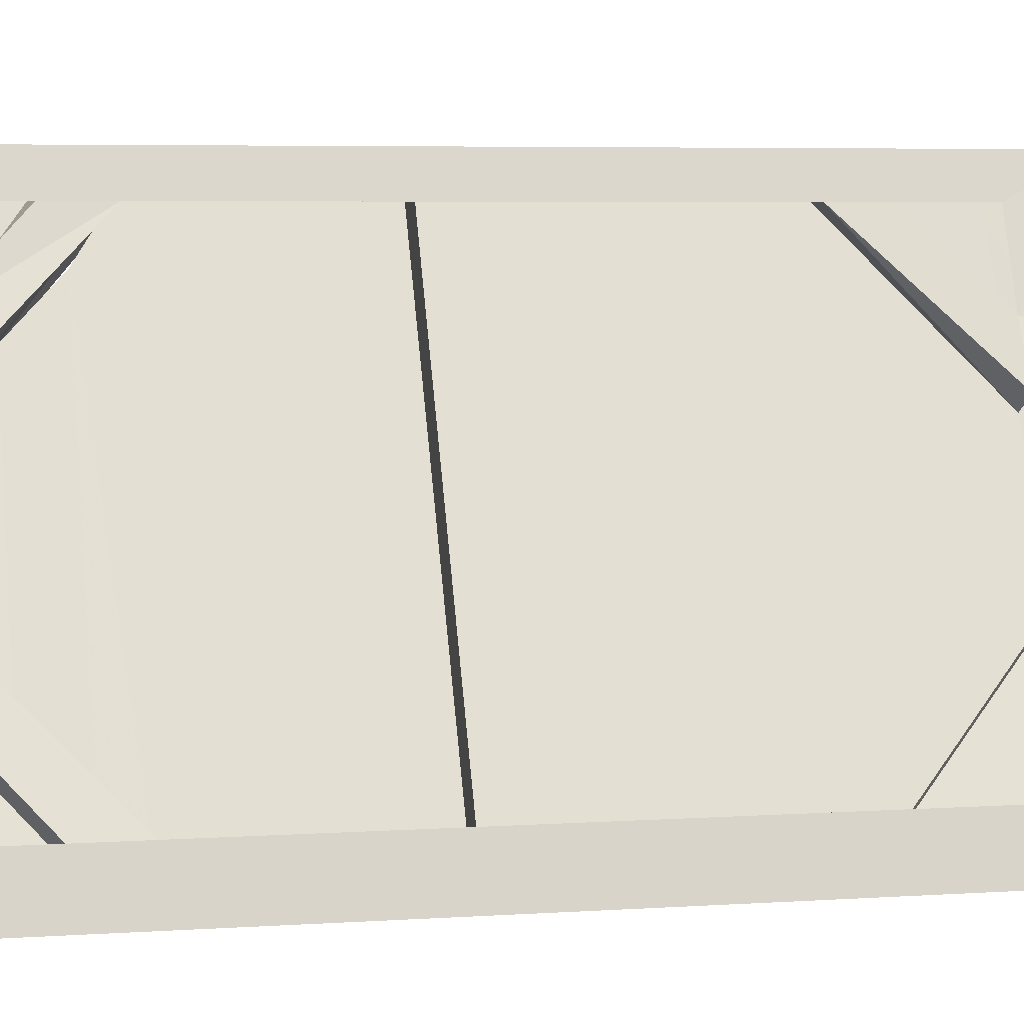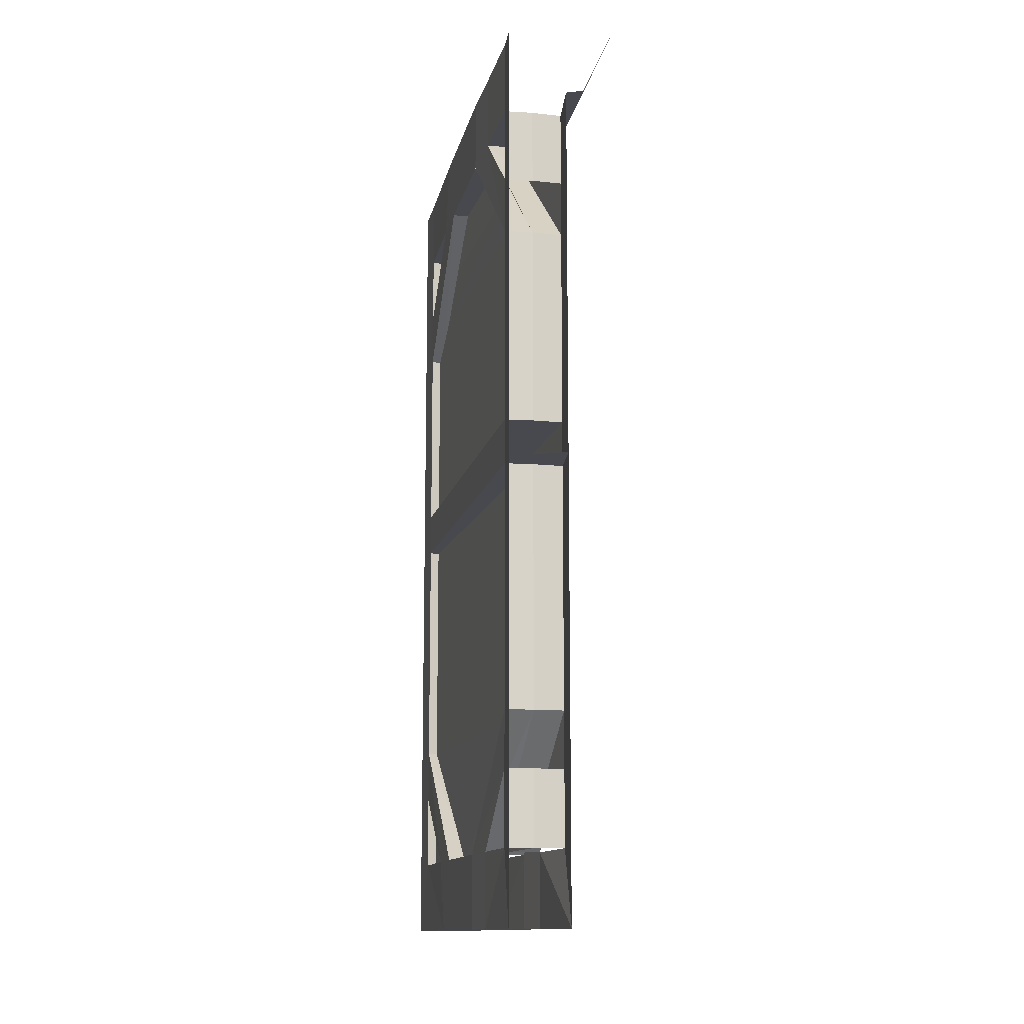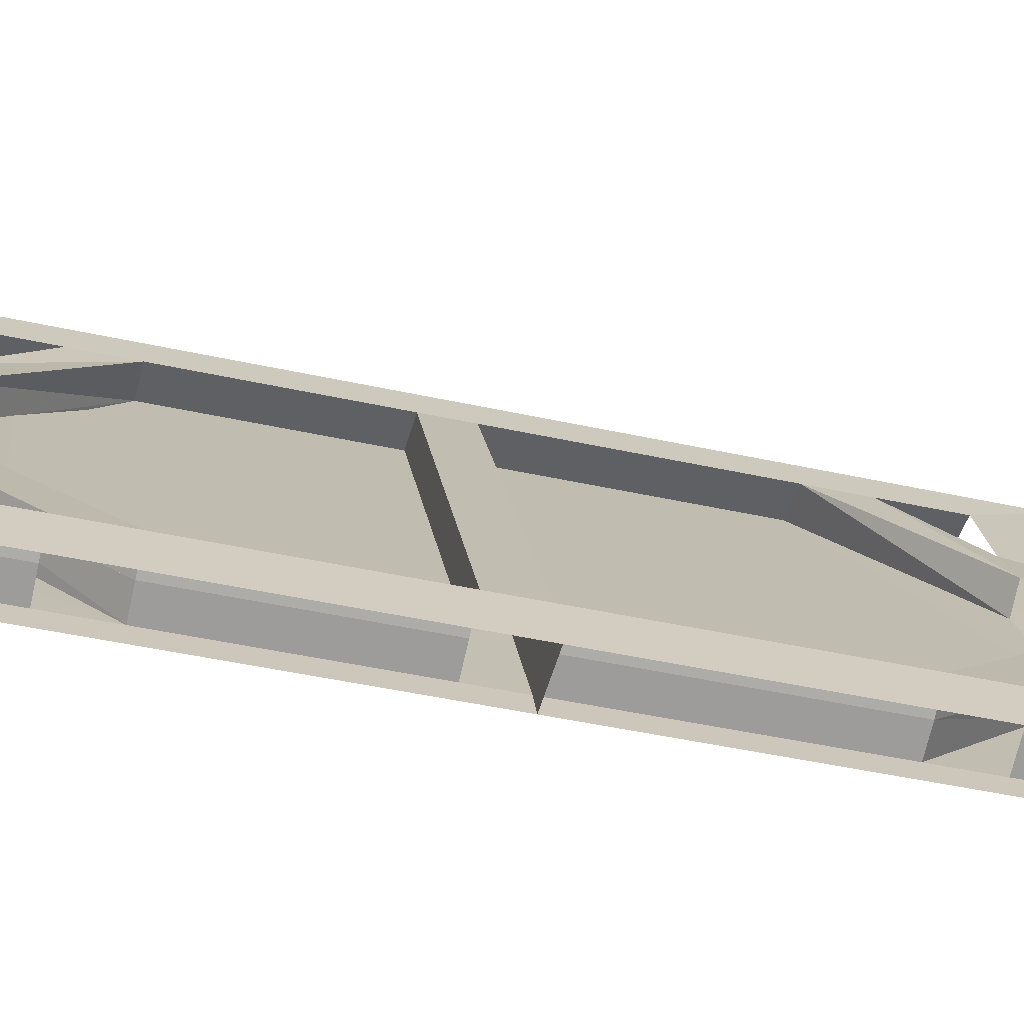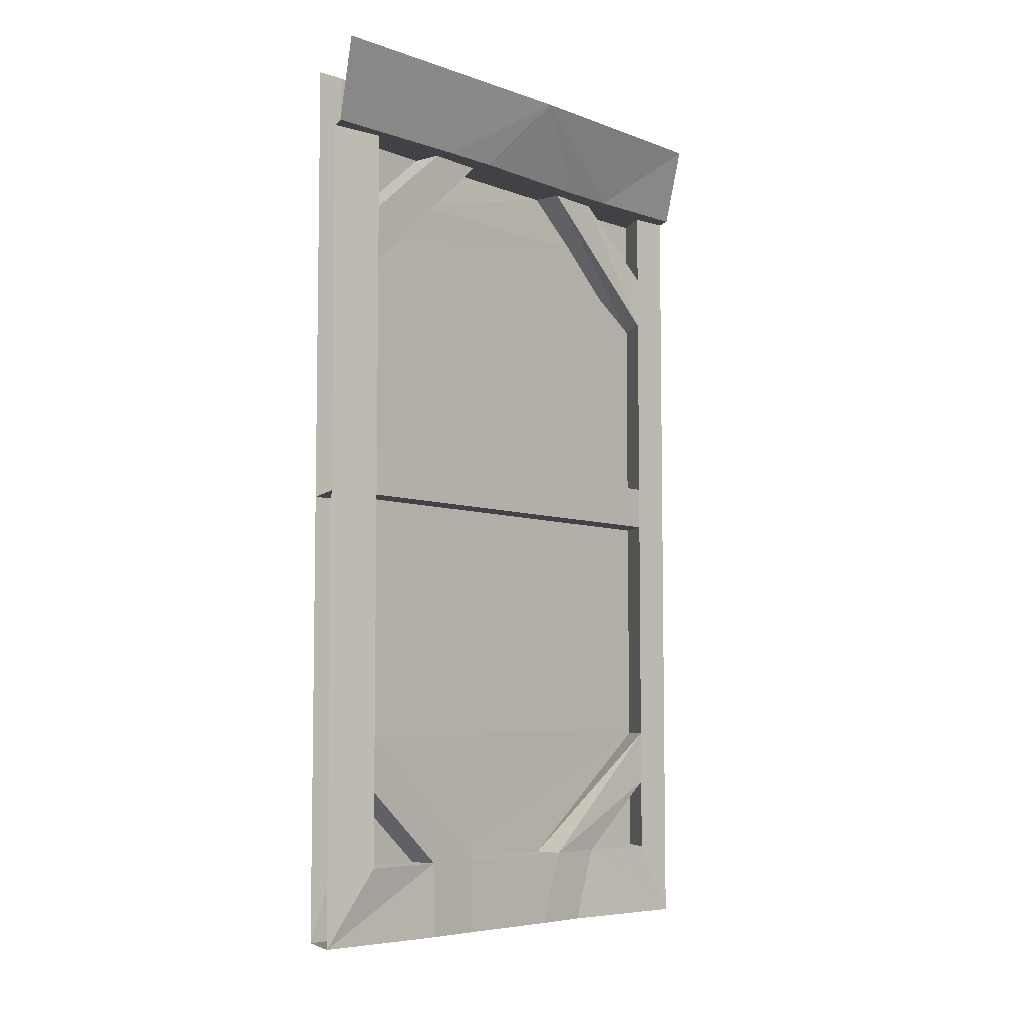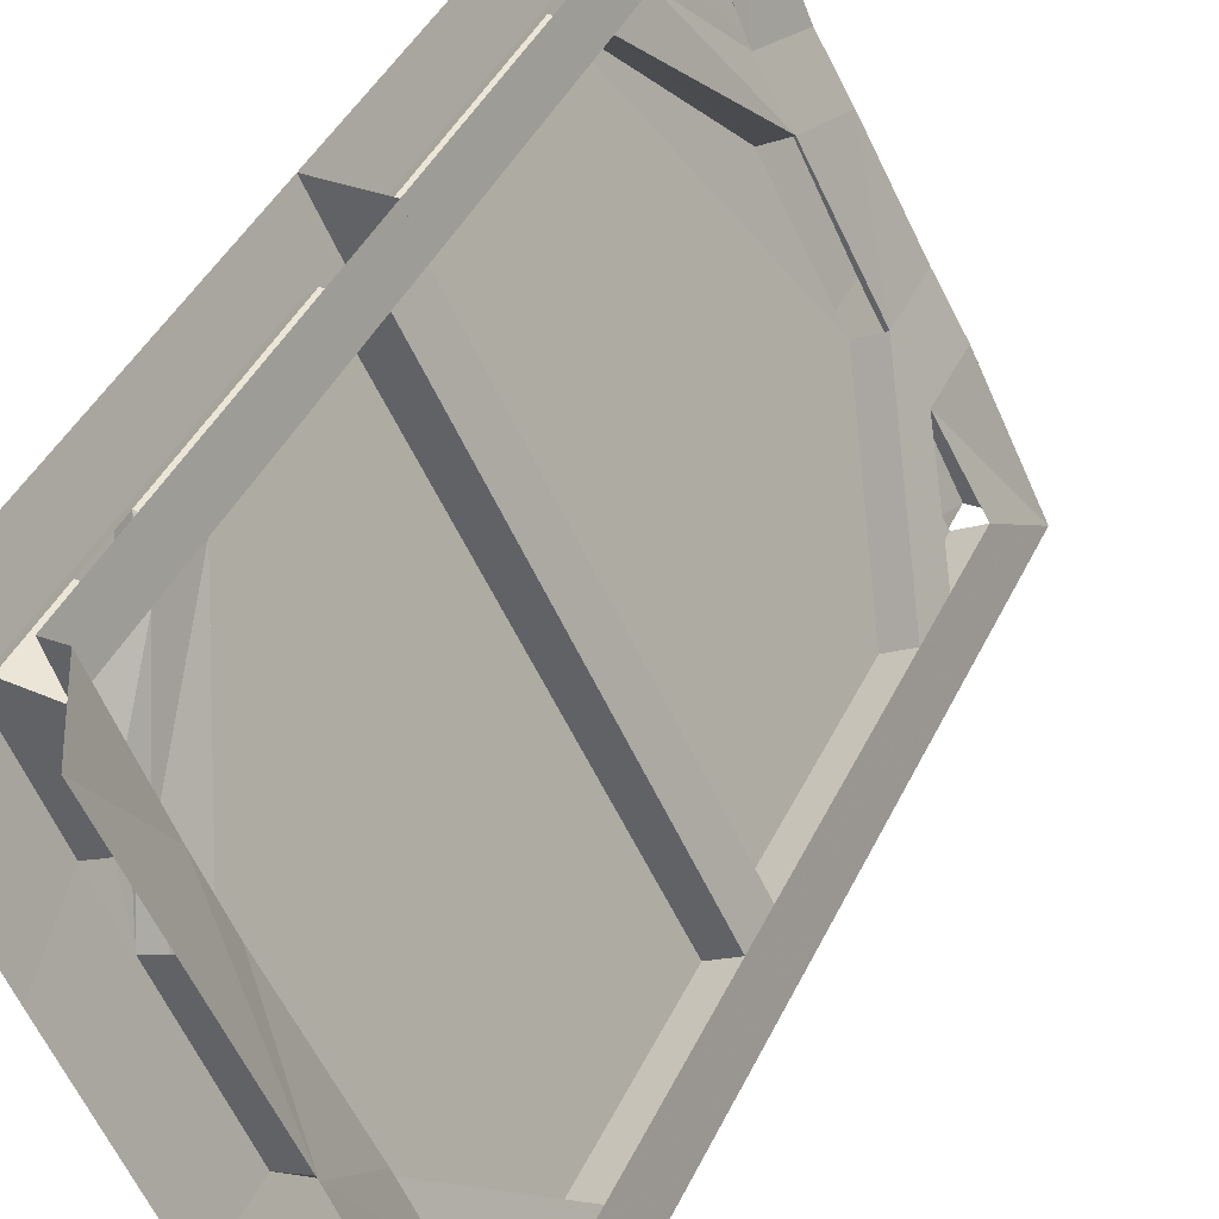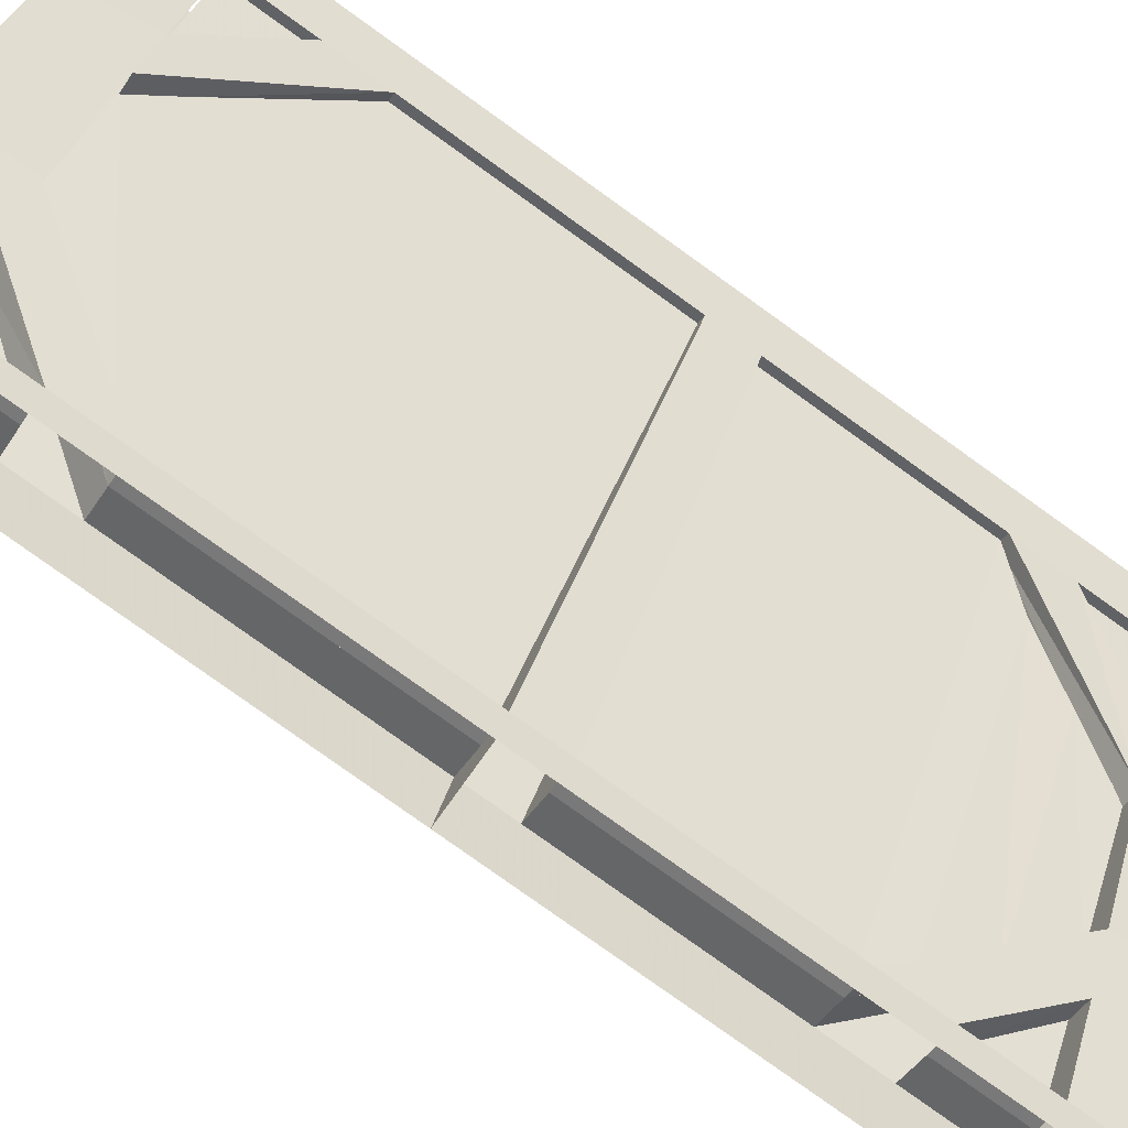
<metadata>
{"format":"obj","ext":"obj","renderer":"f3d","projection":"perspective","resolution":1024,"background":"white","views":[{"elev":5.3,"azim":-102.1,"up":"+Z"},{"elev":-12.7,"azim":-164.8,"up":"+Y"},{"elev":-47.3,"azim":-103.9,"up":"+Z"},{"elev":-6.2,"azim":-111.1,"up":"+Y"},{"elev":40.7,"azim":-156.5,"up":"+Z"},{"elev":-79.6,"azim":54.4,"up":"+Z"}]}
</metadata>
<code>
v -0.2891 -0.8438 -0.4219
v 0.1719 -0.8438 0.4297
v 0.1719 -0.5469 0.4297
v -0.2891 -0.5469 -0.4219
v 0.1719 -0.4297 0.4297
v -0.2891 -0.4297 -0.4219
v 0.1172 -0.3594 0.3281
v -0.25 -0.3594 -0.3516
v 0.0625 -0.2578 0.2266
v -0.1953 -0.2578 -0.25
v 0.007812 -0.1562 0.1172
v -0.1328 -0.1562 -0.1484
v -0.1875 -0.1562 -0.1172
v -0.3438 -0.4297 -0.3906
v -0.2344 -0.4297 -0.4453
v -0.08594 -0.1562 -0.1641
v 0.04688 -0.1562 0.1016
v -0.04688 -0.1562 0.1484
v -0.07812 -0.1562 0.1719
v -0.2266 -0.1562 -0.09375
v -0.25 -0.1562 -0.2266
v -0.3438 -0.3125 -0.3906
v -0.3828 -0.4297 -0.5
v -0.3828 -0.8438 -0.5
v -0.3438 -0.8438 -0.3906
v -0.2344 -0.8438 -0.4453
v -0.2578 -0.4297 -0.5
v -0.2578 -0.3125 -0.5
v -0.2344 -0.3125 -0.4453
v -0.1484 -0.1562 -0.2812
v -0.1484 0 -0.2812
v -0.08594 0 -0.1641
v 0.02344 0 0.05469
v 0.1016 -0.1562 0.2109
v 0.1953 -0.3125 0.4062
v 0.1953 -0.4297 0.4062
v 0.1719 -0.3125 0.4297
v 0.07031 -0.1562 0.2266
v 0.08594 -0.3125 0.4219
v 0.08594 -0.1562 0.4219
v 0.1719 -0.1562 0.4297
v 0.1953 -0.1562 0.4062
v 0.2422 -0.3125 0.5
v 0.2422 -0.4297 0.5
v 0.2422 -0.8438 0.5
v 0.1953 -0.8438 0.4062
v 0.08594 -0.4297 0.4219
v 0.01562 -0.1562 0.2578
v -0.02344 -0.1562 0.2812
v -0.2344 0 0.05469
v -0.2812 -0.1562 -0.2031
v -0.3438 -0.1562 -0.3906
v -0.1953 -0.1562 -0.2578
v -0.2891 -0.3125 -0.4219
v -0.2891 -0.1562 -0.4219
v -0.3828 -0.3125 -0.5
v -0.2344 -0.1562 -0.4453
v -0.2578 -0.1562 -0.5
v -0.2578 0 -0.5
v -0.2344 0 -0.4453
v 0.07812 -0.1562 0.5
v 0 0 0.5
v -0.3828 -0.1562 -0.5
v -0.4219 -0.1562 -0.5
v -0.5 0 -0.5
v 0.1172 -0.1562 0.5
v 0.1172 -0.3125 0.5
v 0.1172 -0.4297 0.5
v 0.08594 -0.8438 0.4219
v 0.1172 -0.8438 0.5
v 0.08594 -0.9375 0.4219
v 0.1172 -0.9375 0.5
v 0.08594 -1.445 0.4219
v 0.1172 -1.445 0.5
v 0.08594 -1.562 0.4219
v 0.1172 -1.562 0.5
v 0.08594 -1.719 0.4219
v 0.1172 -1.875 0.5
v 0.01562 -1.719 0.2578
v -0.007812 -1.875 0.2109
v 0.2422 -1.875 0.5
v 0.07812 -1.875 0.1641
v 0.1953 -1.719 0.4062
v 0.1953 -1.562 0.4062
v 0.2422 -1.562 0.5
v 0.1953 -1.445 0.4062
v 0.2422 -1.445 0.5
v 0.1953 -0.9375 0.4062
v 0.2422 -0.9375 0.5
v 0.1719 -0.9375 0.4297
v 0.1719 -1.445 0.4297
v 0.007812 -1.719 0.1172
v -0.04688 -1.719 0.1484
v 0.1719 -1.562 0.4297
v 0.1719 -1.719 0.4297
v -0.3438 -0.9375 -0.3906
v -0.2891 -0.9375 -0.4219
v -0.2344 -0.9375 -0.4453
v 0.04688 -1.719 0.1016
v 0.1016 -1.719 0.2109
v 0.02344 -1.875 0.05469
v -0.08594 -1.875 -0.1641
v -0.08594 -1.719 -0.1641
v -0.1484 -1.875 -0.2812
v -0.1484 -1.719 -0.2812
v -0.2344 -1.562 -0.4453
v -0.2344 -1.445 -0.4453
v -0.2891 -1.445 -0.4219
v -0.1328 -1.719 -0.1484
v -0.1875 -1.719 -0.1172
v -0.3438 -1.445 -0.3906
v -0.25 -1.719 -0.2266
v -0.1875 -1.875 -0.1172
v -0.07031 -1.875 0.1016
v -0.2578 -0.9375 -0.5
v -0.3828 -0.9375 -0.5
v -0.2578 -1.445 -0.5
v -0.2578 -1.562 -0.5
v -0.2344 -1.719 -0.4453
v -0.2578 -1.875 -0.5
v -0.3828 -1.875 -0.5
v -0.25 -1.875 -0.2266
v -0.3438 -1.719 -0.3906
v -0.3438 -1.562 -0.3906
v -0.3828 -1.562 -0.5
v -0.3828 -1.445 -0.5
v -0.2891 -1.562 -0.4219
v -0.2891 -1.719 -0.4219
v -0.1953 -1.719 -0.2578
v 0.07031 -1.719 0.2266
v 0.07812 0 0.1641
v 0.1953 0 0.4062
v 0.2422 -0.1562 0.5
v -0.2578 -0.8438 -0.5
v -0.2812 -0.5469 -0.4219
v 0.1797 -0.5469 0.4219
v 0.1797 -0.8438 0.4219
v -0.2812 -0.8438 -0.4219
v -0.2812 -0.4297 -0.4219
v 0.1797 -0.4297 0.4219
v -0.2422 -0.3594 -0.3516
v 0.125 -0.3594 0.3203
v -0.1875 -0.2578 -0.25
v 0.07031 -0.2578 0.2188
v 0.01562 -0.1562 0.1172
v 0.1797 -0.1562 0.4219
v 0.1797 -0.3125 0.4219
v 0.07812 -0.1562 0.2266
v -0.1875 -0.1562 -0.2578
v -0.2812 -0.3125 -0.4219
v -0.2812 -0.1562 -0.4219
v -0.2812 -1.445 -0.4219
v 0.1797 -1.445 0.4219
v 0.01562 -1.719 0.1172
v -0.2812 -0.9375 -0.4219
v 0.1797 -0.9375 0.4219
v 0.07812 -1.719 0.2266
v 0.1797 -1.562 0.4219
v 0.1797 -1.719 0.4219
v -0.2812 -1.719 -0.4219
v -0.2812 -1.562 -0.4219
v -0.1875 -1.719 -0.2578
v 0.2422 0 0.5
f 1 2 3
f 1 3 4
f 109 92 91
f 109 91 108
f 108 91 90
f 108 90 97
f 95 94 130
f 129 127 128
f 135 136 137
f 135 137 138
f 152 153 154
f 152 154 109
f 153 152 155
f 153 155 156
f 157 158 159
f 160 161 162
f 4 3 5
f 4 5 6
f 139 140 136
f 139 136 135
f 6 5 7
f 6 7 8
f 141 142 140
f 141 140 139
f 8 7 9
f 8 9 10
f 143 144 142
f 143 142 141
f 10 9 11
f 10 11 12
f 38 37 41
f 55 54 53
f 12 145 144
f 12 144 143
f 146 147 148
f 149 150 151
f 12 11 13
f 12 13 14
f 12 14 6
f 12 6 15
f 12 15 16
f 12 16 11
f 11 16 17
f 11 17 5
f 11 5 18
f 11 18 13
f 13 18 19
f 13 19 20
f 13 20 21
f 17 36 5
f 5 47 18
f 18 48 49
f 18 49 19
f 20 51 21
f 21 51 52
f 21 52 53
f 52 55 53
f 53 55 57
f 53 57 30
f 48 38 41
f 48 41 40
f 48 40 61
f 48 61 49
f 63 52 64
f 64 52 51
f 75 79 94
f 127 106 129
f 127 129 124
f 124 129 112
f 79 130 94
f 94 130 100
f 94 100 84
f 40 66 61
f 41 38 34
f 41 34 42
f 129 106 105
f 13 21 22
f 13 22 14
f 15 29 30
f 15 30 16
f 17 34 35
f 17 35 36
f 18 47 48
f 73 93 75
f 75 93 79
f 69 25 71
f 71 25 96
f 99 86 100
f 103 105 106
f 103 106 107
f 110 111 112
f 39 48 47
f 124 112 111
f 26 46 98
f 86 84 100
f 46 88 98
f 14 22 23
f 14 23 24
f 14 24 25
f 14 25 6
f 6 25 1
f 6 1 26
f 6 26 15
f 15 26 27
f 15 27 28
f 15 28 29
f 16 30 31
f 16 31 32
f 16 32 17
f 17 32 33
f 17 33 34
f 5 36 37
f 37 36 35
f 37 35 38
f 37 38 39
f 37 39 40
f 37 40 41
f 37 41 42
f 37 42 35
f 35 42 43
f 35 43 44
f 35 44 36
f 36 44 45
f 36 45 46
f 36 46 2
f 36 2 5
f 5 2 47
f 21 53 54
f 21 54 22
f 22 54 55
f 22 55 52
f 22 52 56
f 22 56 23
f 53 30 54
f 54 30 29
f 54 29 55
f 55 29 57
f 57 29 58
f 57 58 59
f 57 59 60
f 57 60 30
f 30 60 31
f 52 63 56
f 66 40 39
f 66 39 67
f 67 39 47
f 67 47 68
f 68 47 69
f 68 69 70
f 70 69 71
f 70 71 72
f 72 71 73
f 72 73 74
f 74 73 75
f 74 75 76
f 76 75 77
f 76 77 78
f 78 77 79
f 78 79 80
f 78 80 81
f 81 80 82
f 81 82 83
f 81 83 84
f 81 84 85
f 85 84 86
f 85 86 87
f 87 86 88
f 87 88 89
f 89 88 90
f 89 90 72
f 72 90 71
f 71 90 91
f 71 91 73
f 73 91 92
f 73 92 93
f 75 94 95
f 75 95 77
f 47 2 69
f 69 2 1
f 69 1 25
f 71 96 90
f 90 96 97
f 90 97 98
f 90 98 88
f 90 88 91
f 91 88 86
f 91 86 92
f 92 86 99
f 99 100 101
f 99 101 102
f 99 102 103
f 103 102 104
f 103 104 105
f 103 107 108
f 103 108 109
f 109 108 110
f 110 108 111
f 110 112 113
f 110 113 114
f 110 114 93
f 93 114 80
f 93 80 79
f 115 116 96
f 115 96 97
f 115 97 98
f 115 98 107
f 115 107 117
f 117 107 106
f 117 106 118
f 118 106 119
f 118 119 120
f 120 119 104
f 120 104 121
f 121 104 122
f 121 122 112
f 121 112 123
f 121 123 124
f 121 124 125
f 125 124 111
f 125 111 126
f 126 111 96
f 126 96 116
f 116 96 25
f 116 25 24
f 39 38 48
f 102 113 122
f 102 122 104
f 113 112 122
f 101 114 113
f 101 113 102
f 82 80 114
f 82 114 101
f 82 101 100
f 82 100 83
f 127 124 123
f 127 123 128
f 127 128 119
f 127 119 106
f 97 96 111
f 97 111 108
f 97 108 107
f 97 107 98
f 94 84 95
f 95 84 83
f 42 34 131
f 42 131 132
f 42 132 133
f 42 133 43
f 1 2 46
f 1 46 26
f 26 98 134
f 26 134 27
f 38 35 34
f 91 94 84
f 91 84 86
f 29 28 58
f 98 115 134
f 89 88 46
f 89 46 45
f 119 105 104
f 133 132 163
f 34 33 131
f 19 49 50
f 19 50 20
f 20 50 51
f 49 61 62
f 49 62 50
f 64 51 65
f 65 51 50

</code>
